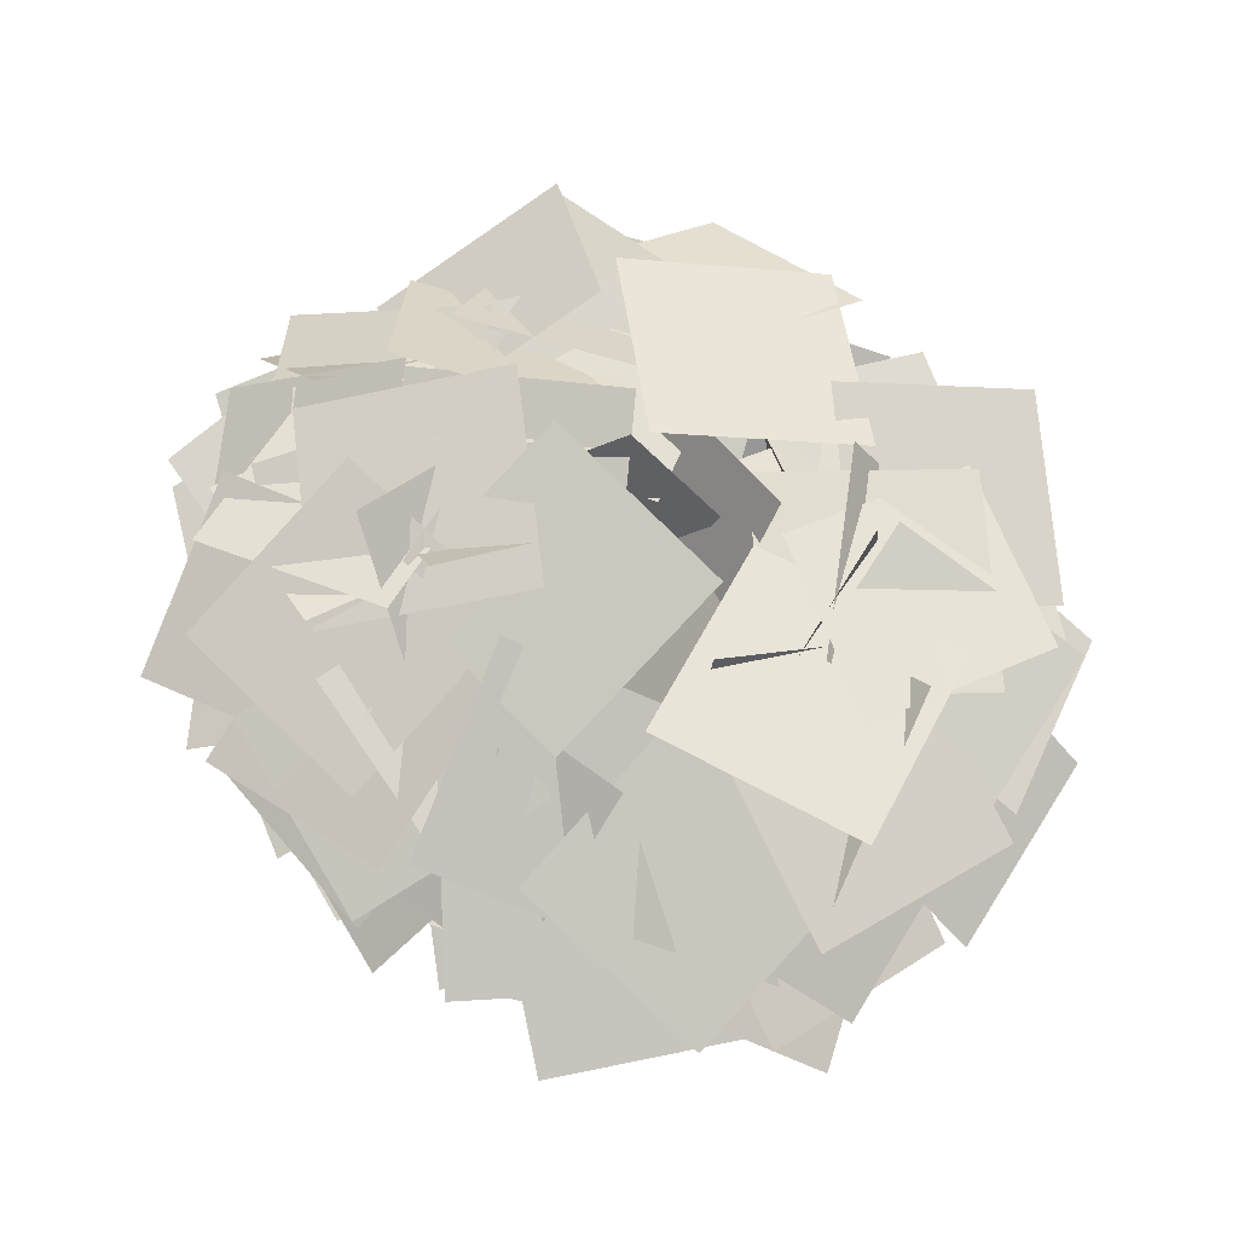
<metadata>
{"format":"obj","ext":"obj","renderer":"f3d","projection":"perspective","resolution":1024,"background":"white","views":[{"elev":68.6,"azim":27.0,"up":"+Y"}]}
</metadata>
<code>
o leaves
v 0.9727 0.2955 -0.5467
v 1.112 -0.009319 -1.459
v 0.1294 0.03979 -1.635
v -0.009679 0.3447 -0.7228
v -0.737 0.5048 -0.3105
v -1.55 0.0983 -0.5831
v -1.632 -0.1874 0.3455
v -0.8191 0.2192 0.6181
v -0.8597 0.3364 -0.4243
v -1.819 0.1472 -0.2728
v -1.642 0.07927 0.7078
v -0.6832 0.2685 0.5563
v -0.9898 0.4312 -0.432
v -1.845 0.7336 -0.08222
v -1.504 0.6589 0.8533
v -0.6495 0.3565 0.5035
v 0.9055 0.4173 0.8761
v 1.323 0.6182 0.003939
v 0.425 0.5964 -0.4345
v 0.007189 0.3954 0.4377
v 0.3303 0.4183 1.06
v 0.9932 -0.1372 1.316
v 1.396 -0.1001 0.4018
v 0.733 0.4554 0.1459
v 0.2789 0.4951 -1.137
v -0.2606 0.9744 -1.72
v -1.065 0.8427 -1.15
v -0.5255 0.3634 -0.5665
v 0.2296 0.5407 -0.8956
v 0.2632 0.05688 -1.685
v -0.6457 -0.2172 -1.454
v -0.6793 0.2666 -0.6647
v -0.7464 0.239 0.9757
v -0.1902 -0.2767 1.489
v 0.6299 -0.0148 1.023
v 0.0737 0.5009 0.5096
v -0.5923 0.08891 0.1492
v -0.7587 0.8014 -0.2479
v -0.5792 1.136 0.64
v -0.4128 0.4234 1.037
v 1.052 0.9083 -0.3472
v 1.398 0.4002 -1.05
v 0.4903 0.3464 -1.466
v 0.1447 0.8545 -0.7632
v 1.468 0.7526 -0.8299
v 1.072 0.4482 -1.693
v 0.2645 0.5273 -1.395
v 0.6605 0.8317 -0.5319
v -0.2534 0.4153 -0.2339
v -0.2292 0.643 -1.191
v -1.205 0.4834 -1.277
v -1.229 0.2557 -0.3195
v 0.1822 0.4927 1.177
v -0.07539 1.205 0.8313
v 0.1775 0.9825 -0.09418
v 0.435 0.2702 0.2512
v 0.01543 0.6557 1.284
v 0.6017 0.286 1.996
v 1.387 0.3295 1.38
v 0.8006 0.6993 0.6693
v 0.3786 0.5979 -1.223
v -0.5168 0.5555 -1.665
v -0.9417 0.4023 -0.7805
v -0.0463 0.4447 -0.3384
v 0.52 0.3065 -0.1143
v 1.454 0.03581 -0.2161
v 1.298 -0.07011 -1.195
v 0.364 0.2006 -1.093
v 0.7289 0.4898 -0.546
v 1.166 0.2306 -1.383
v 0.28 0.2302 -1.846
v -0.1575 0.4893 -1.009
v -0.2543 0.5143 0.3157
v -0.3591 0.4187 -0.6714
v -1.344 0.3195 -0.5515
v -1.239 0.4152 0.4356
v 0.7268 0.3636 0.6463
v 1.505 -0.1276 0.7296
v 1.61 -0.1286 -0.2649
v 0.8321 0.3626 -0.3481
v -0.3602 0.6341 -0.8039
v 0.4966 0.2422 -0.9433
v 0.1065 -0.3899 -0.4888
v -0.7503 0.001949 -0.3494
v -0.09099 0.1815 0.3166
v -0.7496 0.6388 -0.1637
v -1.042 0.9477 0.7089
v -0.3831 0.4904 1.189
v -0.5824 0.3497 0.7714
v -0.7557 1.026 1.256
v 0.2291 1.143 1.347
v 0.4025 0.4665 0.8618
v 0.643 0.5259 -0.01543
v 1.445 0.09898 0.2382
v 1.447 -0.2347 -0.6681
v 0.6446 0.1922 -0.9217
v -0.2978 0.5124 -0.3859
v -0.5484 0.5273 -1.354
v -1.513 0.458 -1.106
v -1.263 0.4431 -0.1379
v -0.8148 0.1739 -0.1941
v -1.398 0.8128 -0.1269
v -1.09 0.9265 0.8135
v -0.5067 0.2876 0.7463
v -0.7194 0.2896 -0.4911
v -1.71 0.3056 -0.626
v -1.845 0.318 0.3648
v -0.854 0.302 0.4996
v -1.229 0.676 -0.01722
v -0.8246 0.8908 0.8558
v 0.04666 0.5714 0.5782
v -0.3579 0.3565 -0.2948
v 0.2084 0.4586 0.2334
v -0.526 0.5836 0.8934
v 0.11 0.4422 1.644
v 0.8444 0.3172 0.984
v 0.2897 0.3252 0.8892
v 0.7077 0.8867 1.454
v 1.316 1.079 0.6983
v 0.8977 0.517 0.1333
v 0.6403 0.2579 -0.8197
v 0.5407 0.6919 -1.649
v -0.4518 0.6957 -1.526
v -0.3521 0.2616 -0.6972
v 0.2908 0.5504 -0.6227
v 0.9336 0.02341 -0.9983
v 0.1706 -0.3835 -1.388
v -0.4723 0.1435 -1.013
v -0.4712 0.4546 0.01615
v -1.361 0.4783 -0.4384
v -1.803 0.6299 0.4383
v -0.9124 0.6061 0.8928
v -0.8734 0.3851 0.6984
v -0.7484 1.168 0.7355
v 0.2432 1.068 0.7648
v 0.1181 0.2855 0.7277
v -0.8873 0.281 0.3822
v -1.389 0.06031 1.201
v -0.55 0.1205 1.74
v -0.04867 0.3412 0.9216
v 0.4065 0.4658 0.2636
v 0.9053 0.1728 1.047
v 1.687 0.01701 0.4553
v 1.188 0.31 -0.3279
v -0.2325 0.5645 -0.7636
v -0.07806 -0.09962 -1.282
v -0.899 -0.4162 -0.8751
v -1.053 0.248 -0.3571
v 0.3289 0.2008 1.199
v 1.172 0.2539 0.665
v 0.6455 0.4975 -0.1272
v -0.1974 0.4445 0.4065
v -0.2982 0.5319 0.7548
v -0.2056 0.544 1.67
v 0.7699 0.7274 1.553
v 0.6772 0.7152 0.6381
v 0.6448 0.5367 -1.078
v 0.04693 1.093 -1.46
v -0.6894 0.8603 -0.8506
v -0.09148 0.3038 -0.4692
v 0.6828 0.4127 -0.003806
v 1.592 0.0856 -0.03535
v 1.51 0.002552 -1.026
v 0.6005 0.3296 -0.9948
v 0.758 0.163 -0.7703
v 0.2087 -0.377 -1.25
v -0.5961 0.08687 -1.167
v -0.04675 0.6268 -0.6867
v 1.029 0.2532 -0.5173
v 0.8258 -0.5167 -0.6034
v -0.1489 -0.3509 -0.6795
v 0.05449 0.419 -0.5934
v -0.4966 0.5476 -0.1869
v -0.5754 0.2094 -1.087
v -1.114 -0.3758 -0.6872
v -1.036 -0.03762 0.213
v -1.136 0.5835 0.07131
v -1.943 0.1196 0.4375
v -1.549 0.1599 1.356
v -0.743 0.6239 0.9896
v -0.2834 0.2533 -0.3247
v -0.7063 0.5311 -1.16
v -1.607 0.4817 -0.7299
v -1.184 0.2039 0.1051
v 0.4161 0.501 0.9254
v 0.7687 -0.1945 1.241
v 1.238 -0.2929 0.3665
v 0.8858 0.4026 0.0514
v 0.7168 0.9808 0.9517
v 1.464 0.5881 1.488
v 1.911 0.2877 0.646
v 1.164 0.6805 0.1096
v 0.208 0.3949 0.2749
v 0.03745 0.4896 1.253
v 1.01 0.6323 1.4
v 1.18 0.5376 0.4224
v 0.2362 0.3282 -0.9433
v 0.04386 -0.311 -1.498
v -0.915 -0.2835 -1.216
v -0.7226 0.3557 -0.6615
v 0.05979 0.45 -1.096
v 0.4801 -0.2433 -0.8682
v -0.2768 -0.4017 -0.2462
v -0.6971 0.2916 -0.4743
v -0.3117 0.5135 0.7442
v 0.3275 0.7954 0.9067
v 0.6112 0.6325 0.2439
v -0.02796 0.3506 0.08137
v 0.0212 0.393 0.4008
v -0.7822 0.4134 -0.1941
v -1.377 0.4102 0.6095
v -0.574 0.3898 1.204
v 0.2021 0.3873 0.1759
v 0.7257 0.6873 0.5554
v 1.098 0.7856 -0.08353
v 0.5747 0.4857 -0.463
v 0.9897 0.9396 0.1749
v 1.779 0.581 -0.2571
v 1.229 0.3316 -1.054
v 0.4402 0.6903 -0.6225
v -1.198 0.513 -0.4231
v -1.9 0.7545 0.2197
v -1.249 0.6826 0.9737
v -0.5472 0.4411 0.3309
v -0.3551 0.1212 -0.4327
v 0.3243 0.528 -0.9551
v -0.3615 1.08 -1.157
v -1.041 0.6731 -0.6347
v -1.136 0.4764 -0.3181
v -1.44 1.222 -0.1915
v -0.8234 1.296 0.5899
v -0.5192 0.5505 0.4633
v -0.03763 0.7232 0.676
v -0.6091 0.07953 0.584
v 0.1637 -0.3724 0.858
v 0.7352 0.2713 0.95
v 0.03611 0.4958 0.8491
v 0.1874 0.147 1.733
v 1.134 -0.005224 1.475
v 0.9827 0.3436 0.5908
v 0.2688 0.02278 -1.176
v -0.3678 -0.4045 -0.6265
v -0.5051 0.2117 -0.01665
v 0.1315 0.6389 -0.566
v 0.6506 0.2452 -0.5133
v 0.8825 1.004 -0.3608
v 0.2247 1.217 -1.064
v -0.007227 0.4587 -1.216
v -1.135 0.3275 0.2366
v -1.717 0.0177 0.9491
v -0.9522 0.04616 1.593
v -0.3705 0.3559 0.8805
v -1.233 0.2059 0.1179
v -1.618 -0.1725 0.9066
v -0.8072 0.01034 1.443
v -0.4222 0.3887 0.6547
v 1.352 0.2265 0.1175
v 1.149 -0.2524 -0.6514
v 0.3519 0.1878 -0.8816
v 0.5541 0.6667 -0.1128
v 0.7786 0.2878 0.6926
v 1.355 -0.3546 0.7681
v 1.628 -0.2722 -0.1883
v 1.051 0.3701 -0.2639
v 1.226 0.3909 0.4816
v 1.423 1.083 0.04368
v 0.8045 0.8979 -0.7058
v 0.6069 0.2056 -0.2679
v -0.1942 0.4988 -0.822
v -0.8983 0.4996 -1.08
v -1.157 0.4903 -0.3763
v -0.4525 0.4895 -0.118
v -0.284 0.4164 -0.4947
v 0.522 0.5439 -1.064
v -0.06203 0.5909 -1.874
v -0.868 0.4635 -1.304
v -0.4349 0.08246 0.7522
v -0.789 0.6779 0.1992
v -0.3071 1.194 0.7826
v 0.04692 0.5986 1.336
v -0.3633 1.19 0.7824
v -0.3893 0.8186 1.537
v 0.5981 0.6904 1.57
v 0.6241 1.061 0.8153
v 0.698 0.5069 -0.1166
v 1.169 0.2604 -0.6097
v 0.6349 0.2795 -1.135
v 0.1637 0.526 -0.6425
v 0.763 0.7334 -0.03367
v 1.629 0.3097 -0.2214
v 1.313 0.1107 -1.145
v 0.4474 0.5344 -0.9578
v -0.7955 0.9542 -0.06457
v -1.559 0.5542 -0.5293
v -2.025 0.4485 0.3479
v -1.261 0.8485 0.8127
v -0.8599 0.8811 -0.1096
v -1.011 0.2823 -0.7434
v -1.543 -0.09498 -0.04446
v -1.392 0.5039 0.5893
v -0.6106 0.4464 -0.4884
v -1.158 -0.08014 -1.093
v -1.798 -0.2659 -0.347
v -1.251 0.2607 0.2572
v 0.6064 1.178 0.7191
v 1.277 0.8257 1.309
v 1.814 0.6165 0.5053
v 1.143 0.9688 -0.08495
v 0.6795 0.873 1.285
v 1.332 0.2847 1.422
v 1.543 0.2891 0.4442
v 0.8902 0.8775 0.3078
v 1.258 0.7901 0.9263
v 1.152 1.328 0.2016
v 0.6454 0.8037 -0.3483
v 0.7509 0.2661 0.3764
v 0.3409 0.8387 0.605
v -0.4984 0.6421 1.088
v 0.04471 0.3665 1.852
v 0.8841 0.5631 1.369
v 0.7163 0.8987 0.5997
v 0.88 0.8143 1.579
v 1.696 0.2655 1.398
v 1.532 0.3499 0.4183
v 0.4727 1.278 0.7329
v 0.798 1.328 1.495
v 1.402 0.5863 1.219
v 1.077 0.5357 0.457
v 0.2632 0.542 -1.083
v 0.5404 -0.1944 -1.314
v -0.4194 -0.3982 -1.423
v -0.6966 0.3382 -1.193
v 0.02869 0.9619 -1.65
v -0.9494 1.025 -1.458
v -0.7958 0.7544 -0.5313
v 0.1824 0.6911 -0.7232
v 0.2191 0.5746 -1.033
v -0.2534 0.227 -1.797
v -1.101 0.2198 -1.267
v -0.6289 0.5674 -0.5035
v 0.6255 0.6835 -1.364
v 0.3891 -0.06658 -1.161
v -0.4438 0.1747 -0.7
v -0.2074 0.9248 -0.9028
v -0.3548 0.4913 -1.544
v -0.8462 1.164 -1.366
v -0.8021 1.023 -0.3832
v -0.3108 0.3495 -0.5612
v -0.5677 1.075 0.7235
v -0.2367 0.8899 -0.1906
v -0.9312 0.3245 -0.2586
v -1.262 0.5093 0.6555
v -0.6583 1.002 0.709
v -1.058 0.4387 1.423
v -0.2165 0.5267 1.948
v 0.1829 1.09 1.234
v -1.217 0.5967 0.9737
v -0.806 -0.1222 0.9318
v 0.09026 0.2029 0.7673
v -0.3206 0.9218 0.8092
v -0.9133 1.298 0.6883
v -1.165 0.8184 1.511
v -0.2649 1.012 1.901
v -0.01286 1.491 1.078
v 0.7955 1.054 0.3442
v 0.7975 0.5254 1.087
v 1.512 0.1159 0.6165
v 1.51 0.6448 -0.1259
v 1.065 1.493 0.1335
v 1.951 1.039 0.2265
v 1.924 0.7872 -0.7407
v 1.039 1.241 -0.8338
v 1.835 0.3561 -0.4056
v 1.162 0.2125 -0.8899
v 0.6008 0.9486 -0.6034
v 1.274 1.092 -0.1192
v 1.19 0.7999 -0.9119
v 0.6202 1.352 -0.4808
v -0.1195 1.188 -1.121
v 0.4503 0.6356 -1.552
v -0.07437 1.035 -0.1298
v 0.07371 0.6265 -0.5234
v -0.5461 0.6338 -0.7689
v -0.6941 1.042 -0.3752
v -0.9739 1.38 -0.2127
v -1.124 0.851 0.259
v -0.4509 0.5555 -0.05858
v -0.3006 1.085 -0.5303
v -1.007 1.427 -0.7227
v -1.893 1.071 -0.4262
v -1.598 1.128 0.5221
v -0.7119 1.484 0.2256
v -0.4843 1.436 0.8371
v -0.6124 0.952 1.617
v 0.3744 0.9518 1.779
v 0.5025 1.435 0.9989
v 0.9866 1.414 -0.1788
v 1.754 1.1 -0.699
v 1.233 1.177 -1.545
v 0.4656 1.491 -1.025
v 0.4999 1.681 0.8011
v 1.5 1.665 0.8158
v 1.51 1.515 -0.1659
v 0.5106 1.531 -0.1806
v -0.2442 1.419 1.202
v 0.2044 1.043 2.01
v 1.038 0.8943 1.478
v 0.5891 1.27 0.67
v 0.8445 1.504 0.3952
v 1.698 1.398 -0.1089
v 1.192 1.419 -0.9714
v 0.3391 1.525 -0.4673
v -0.6726 1.616 -0.1541
v -0.7147 1.671 0.5915
v -0.1285 1.306 0.6675
v -0.08639 1.252 -0.07809
v -0.9452 1.172 -1.12
v -0.1051 1.518 -0.8856
v 0.3887 1.266 -1.556
v -0.4514 0.9206 -1.79
v 0.06492 1.509 -0.1812
v 0.005683 1.454 -0.9256
v -0.7286 1.348 -0.8545
v -0.6693 1.402 -0.1101
v -0.2367 1.702 -0.1871
v -0.3663 1.233 -0.9807
v -1.321 1.121 -0.7187
v -1.191 1.59 0.07492
v -0.8345 0.7883 -0.5546
v -1.355 0.4274 -0.8412
v -1.64 0.3434 -0.1553
v -1.119 0.7042 0.1314
v -1.532 0.5193 -0.7734
v -1.689 -0.2309 -0.5048
v -1.344 -0.07126 0.4119
v -1.187 0.6789 0.1432
v -1.458 1.081 -0.6097
v -2.075 0.8659 -0.009124
v -1.377 0.7621 0.6983
v -0.7601 0.9776 0.09773
v 0.7284 1.659 0.6826
v 1.501 1.412 1.233
v 1.992 1.198 0.3998
v 1.219 1.446 -0.1508
v 0.8002 1.079 -0.1239
v 0.8284 0.8284 0.8239
v 1.46 1.413 1.053
v 1.431 1.664 0.1054
v 1.241 1.381 0.6459
v 1.999 0.7882 0.7689
v 2.094 0.704 -0.2231
v 1.335 1.297 -0.3461
v 1.274 1.651 0.3621
v 1.814 1.397 -0.3911
v 1.141 1.34 -1.005
v 0.6012 1.594 -0.2514
v -0.4133 1.201 -0.1474
v -0.9473 1.299 0.3643
v -0.5796 1.781 0.5993
v -0.04566 1.682 0.08759
v -1.129 1.707 0.2951
v -1.422 1.427 1.209
v -0.4878 1.328 1.486
v -0.1951 1.607 0.5725
v -0.3521 1.402 -0.5693
v -1.01 1.162 -0.7612
v -1.223 1.168 -0.04208
v -0.5651 1.408 0.1498
v -0.2397 1.638 -0.3853
v -0.5033 1.047 -0.9932
v -1.466 1.178 -0.7798
v -1.203 1.769 -0.172
v 0.2799 1.262 1.505
v 1.215 0.9763 1.716
v 1.494 1.199 0.7905
v 0.5595 1.485 0.5798
v 0.7173 0.8643 1.197
v 1.711 0.8327 1.29
v 1.809 1.261 0.3914
v 0.8154 1.293 0.2987
v 0.2694 1.271 -0.1288
v 0.07699 0.8531 0.366
v 0.6154 1.041 0.8305
v 0.8078 1.459 0.3357
v 1.444 0.9935 -0.8751
v 0.7073 1.081 -1.54
v 0.1385 1.233 -0.9619
v 0.8753 1.145 -0.297
v 0.9035 1.028 0.4034
v 1.385 0.7649 0.8175
v 1.753 0.877 0.2462
v 1.271 1.14 -0.168
v 0.864 1.562 0.5654
v 0.9076 0.776 0.4787
v 0.9913 0.8471 -0.5137
v 0.9476 1.633 -0.4271
v 0.9103 1.529 0.4633
v 1.829 1.221 0.5306
v 1.927 1.269 -0.4627
v 1.009 1.576 -0.5301
v 1.596 1.048 -0.4168
v 1.289 0.8633 -1.345
v 0.4233 1.183 -1.159
v 0.7301 1.368 -0.2304
v 1.259 1.457 0.1292
v 1.925 1.087 -0.4508
v 1.276 1.1 -1.211
v 0.6091 1.47 -0.6308
v 1.006 1.606 0.1747
v 1.453 0.9071 0.04705
v 1.134 0.8877 -0.9003
v 0.6867 1.587 -0.7727
v -0.9737 1.18 -0.3585
v -1.625 1.314 -0.02829
v -1.302 1.261 0.645
v -0.6502 1.127 0.3148
v -0.8304 1.687 0.05131
v -0.9131 1.346 -0.8829
v -1.742 0.8536 -0.625
v -1.659 1.195 0.3092
v -1.08 1.165 0.1091
v -0.9634 0.6119 0.3516
v -0.2256 0.7159 0.3772
v -0.3422 1.269 0.1348
v -1.134 1.665 -0.1924
v -0.1917 1.797 -0.4811
v 0.141 1.482 0.3734
v -0.8017 1.35 0.6621
v -1.384 1.214 -0.2171
v -2.014 0.8679 0.477
v -1.359 1.112 1.193
v -0.7294 1.458 0.4987
v -0.7175 1.554 -0.08196
v -0.944 1.834 0.5386
v -0.5078 1.481 0.9537
v -0.2813 1.201 0.3331
v -0.833 1.626 -0.2153
v -1.565 1.423 0.4111
v -0.9566 1.257 1.142
v -0.2244 1.46 0.5153
v -0.7604 1.33 0.2457
v -0.8655 0.7823 0.5119
v -0.1447 0.7581 0.7166
v -0.03954 1.305 0.4504
v -0.3994 1.469 0.164
v -1.172 1.118 -0.2887
v -1.735 1.238 0.5236
v -0.9626 1.589 0.9763
v -0.8327 1.473 1.146
v 0.03249 1.307 1.602
v 0.4897 1.273 0.7133
v -0.3755 1.439 0.258
v -0.7247 1.531 0.6883
v -0.4214 1.819 -0.1921
v 0.517 1.855 0.1504
v 0.2136 1.567 1.031
v -0.2099 1.658 0.696
v -0.1347 1.393 1.646
v 0.7812 1.03 1.478
v 0.706 1.295 0.528
v -0.5934 1.515 0.6249
v -1.127 1.214 1.38
v -0.2843 1.092 1.897
v 0.2488 1.393 1.142
v -1.811 0.6901 0.0162
v -1.859 0.3773 0.9627
v -0.9425 0.6346 1.075
v -0.8947 0.9474 0.1286
v -1.313 0.6189 -0.9579
v -0.8116 1.276 -0.7221
v -1.509 1.455 -0.04205
v -2.01 0.7981 -0.2778
v -0.1434 1.604 -0.6871
v -0.1361 1.033 -1.377
v -1.121 0.933 -1.255
v -1.128 1.504 -0.5651
v -0.5098 0.9886 -1.056
v -1.463 0.6948 -1.019
v -1.457 0.7976 -0.02413
v -0.5038 1.091 -0.06139
v -0.8281 1.262 0.05336
v -1.684 1.086 -0.4268
v -2.076 0.93 0.3914
v -1.22 1.106 0.8715
v -0.9885 1.354 -0.5501
v -1.409 1.287 0.06521
v -0.8069 1.096 0.4423
v -0.3868 1.164 -0.173
v -0.5644 1.652 -0.8898
v -1.088 1.261 -1.473
v -1.614 0.9326 -0.6945
v -1.09 1.324 -0.1118
v -0.3226 1.318 -0.5247
v -0.0787 0.7588 -0.484
v -0.7678 0.5801 -0.293
v -1.012 1.139 -0.3337
v -1.712 0.3836 -0.4621
v -1.949 0.3539 0.4935
v -1.265 0.8605 0.7604
v -1.028 0.8902 -0.1952
v -0.2037 1.102 -0.2441
v 0.4777 1.182 0.05244
v 0.5514 1.686 -0.3348
v -0.13 1.606 -0.6312
v 0.04076 1.324 -0.687
v -0.4478 1.403 -1.247
v -1.013 1.406 -0.7538
v -0.5241 1.327 -0.1936
v -0.3088 1.435 -1.227
v -1.123 1.052 -1.539
v -1.504 0.936 -0.6601
v -0.6894 1.319 -0.3478
v -0.06375 1.733 -0.3566
v 0.7608 1.464 -0.8477
v 0.2065 1.242 -1.622
v -0.618 1.511 -1.131
v -1.164 1.036 0.3533
v -1.059 0.5896 0.8348
v -0.3242 0.7066 0.8494
v -0.4286 1.153 0.3679
v -1.344 1.294 0.1823
v -1.776 0.6086 0.4282
v -1.269 0.6025 1.29
v -0.8375 1.288 1.044
v -1.583 1.133 0.2527
v -1.493 1.123 1.186
v -0.57 1.437 1.183
v -0.6591 1.447 0.2502
v -0.6599 1.546 0.4692
v -1.653 1.431 0.4931
v -1.597 1.111 1.375
v -0.6035 1.226 1.351
v 0.77 1.32 0.2582
v 1.22 1.097 -0.1439
v 0.7305 0.9295 -0.5434
v 0.2802 1.153 -0.1413
v 0.6176 1.416 0.485
v 1.015 0.8468 0.6137
v 1.27 0.8458 -0.1799
v 0.8719 1.415 -0.3086
v 0.6046 1.667 0.4
v 0.6464 0.9593 0.8417
v 1.402 0.7532 0.2404
v 1.36 1.461 -0.2014
v -0.09668 1.115 0.03788
v 0.343 1.433 -0.2607
v -0.1128 1.817 -0.2762
v -0.5524 1.499 0.02237
v -0.02598 1.621 -0.2861
v -0.2509 1.074 -0.6912
v -0.8125 0.9442 -0.09781
v -0.5875 1.491 0.3072
v -0.6955 1.764 -0.3758
v -1.498 1.541 0.1499
v -0.9369 1.496 0.9757
v -0.1345 1.719 0.45
v -0.1281 1.59 0.7934
v -1.062 1.321 0.6516
v -1.181 1.052 1.564
v -0.2467 1.321 1.705
v -0.6144 1.538 -0.1683
v -1.559 1.28 -0.1469
v -1.607 1.44 0.8311
v -0.6624 1.698 0.8097
v -1.159 1.628 -0.2455
v -1.937 1.113 0.02682
v -1.58 1.05 0.9582
v -0.8024 1.566 0.6859
f 1 2 3 4
f 5 6 7 8
f 9 10 11 12
f 13 14 15 16
f 17 18 19 20
f 21 22 23 24
f 25 26 27 28
f 29 30 31 32
f 33 34 35 36
f 37 38 39 40
f 41 42 43 44
f 45 46 47 48
f 49 50 51 52
f 53 54 55 56
f 57 58 59 60
f 61 62 63 64
f 65 66 67 68
f 69 70 71 72
f 73 74 75 76
f 77 78 79 80
f 81 82 83 84
f 85 86 87 88
f 89 90 91 92
f 93 94 95 96
f 97 98 99 100
f 101 102 103 104
f 105 106 107 108
f 109 110 111 112
f 113 114 115 116
f 117 118 119 120
f 121 122 123 124
f 125 126 127 128
f 129 130 131 132
f 133 134 135 136
f 137 138 139 140
f 141 142 143 144
f 145 146 147 148
f 149 150 151 152
f 153 154 155 156
f 157 158 159 160
f 161 162 163 164
f 165 166 167 168
f 169 170 171 172
f 173 174 175 176
f 177 178 179 180
f 181 182 183 184
f 185 186 187 188
f 189 190 191 192
f 193 194 195 196
f 197 198 199 200
f 201 202 203 204
f 205 206 207 208
f 209 210 211 212
f 213 214 215 216
f 217 218 219 220
f 221 222 223 224
f 225 226 227 228
f 229 230 231 232
f 233 234 235 236
f 237 238 239 240
f 241 242 243 244
f 245 246 247 248
f 249 250 251 252
f 253 254 255 256
f 257 258 259 260
f 261 262 263 264
f 265 266 267 268
f 269 270 271 272
f 273 274 275 276
f 277 278 279 280
f 281 282 283 284
f 285 286 287 288
f 289 290 291 292
f 293 294 295 296
f 297 298 299 300
f 301 302 303 304
f 305 306 307 308
f 309 310 311 312
f 313 314 315 316
f 317 318 319 320
f 321 322 323 324
f 325 326 327 328
f 329 330 331 332
f 333 334 335 336
f 337 338 339 340
f 341 342 343 344
f 345 346 347 348
f 349 350 351 352
f 353 354 355 356
f 357 358 359 360
f 361 362 363 364
f 365 366 367 368
f 369 370 371 372
f 373 374 375 376
f 377 378 379 380
f 381 382 383 384
f 385 386 387 388
f 389 390 391 392
f 393 394 395 396
f 397 398 399 400
f 401 402 403 404
f 405 406 407 408
f 409 410 411 412
f 413 414 415 416
f 417 418 419 420
f 421 422 423 424
f 425 426 427 428
f 429 430 431 432
f 433 434 435 436
f 437 438 439 440
f 441 442 443 444
f 445 446 447 448
f 449 450 451 452
f 453 454 455 456
f 457 458 459 460
f 461 462 463 464
f 465 466 467 468
f 469 470 471 472
f 473 474 475 476
f 477 478 479 480
f 481 482 483 484
f 485 486 487 488
f 489 490 491 492
f 493 494 495 496
f 497 498 499 500
f 501 502 503 504
f 505 506 507 508
f 509 510 511 512
f 513 514 515 516
f 517 518 519 520
f 521 522 523 524
f 525 526 527 528
f 529 530 531 532
f 533 534 535 536
f 537 538 539 540
f 541 542 543 544
f 545 546 547 548
f 549 550 551 552
f 553 554 555 556
f 557 558 559 560
f 561 562 563 564
f 565 566 567 568
f 569 570 571 572
f 573 574 575 576
f 577 578 579 580
f 581 582 583 584
f 585 586 587 588
f 589 590 591 592
f 593 594 595 596
f 597 598 599 600
f 601 602 603 604
f 605 606 607 608
f 609 610 611 612
f 613 614 615 616
f 617 618 619 620
f 621 622 623 624
f 625 626 627 628
f 629 630 631 632
f 633 634 635 636
f 637 638 639 640
f 641 642 643 644
f 645 646 647 648
f 649 650 651 652
f 653 654 655 656
f 657 658 659 660
f 661 662 663 664
f 665 666 667 668

</code>
